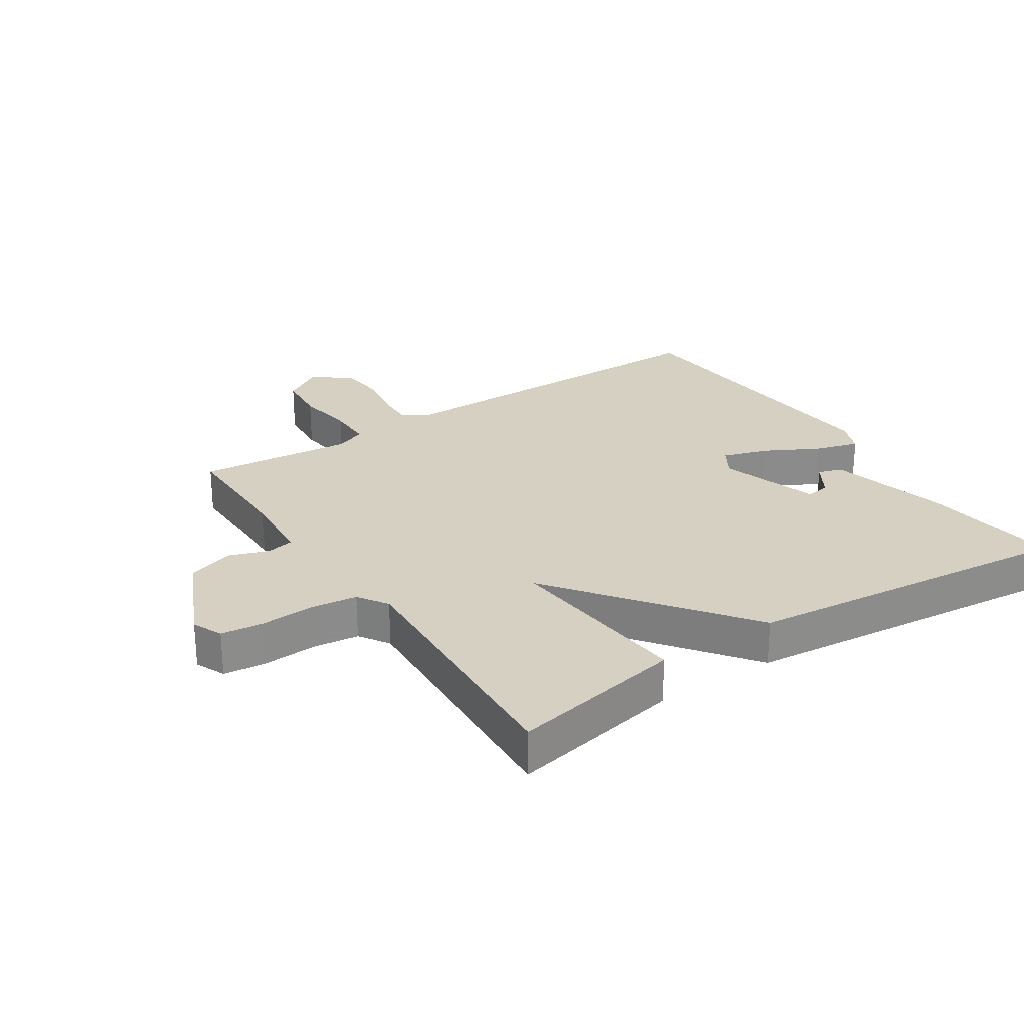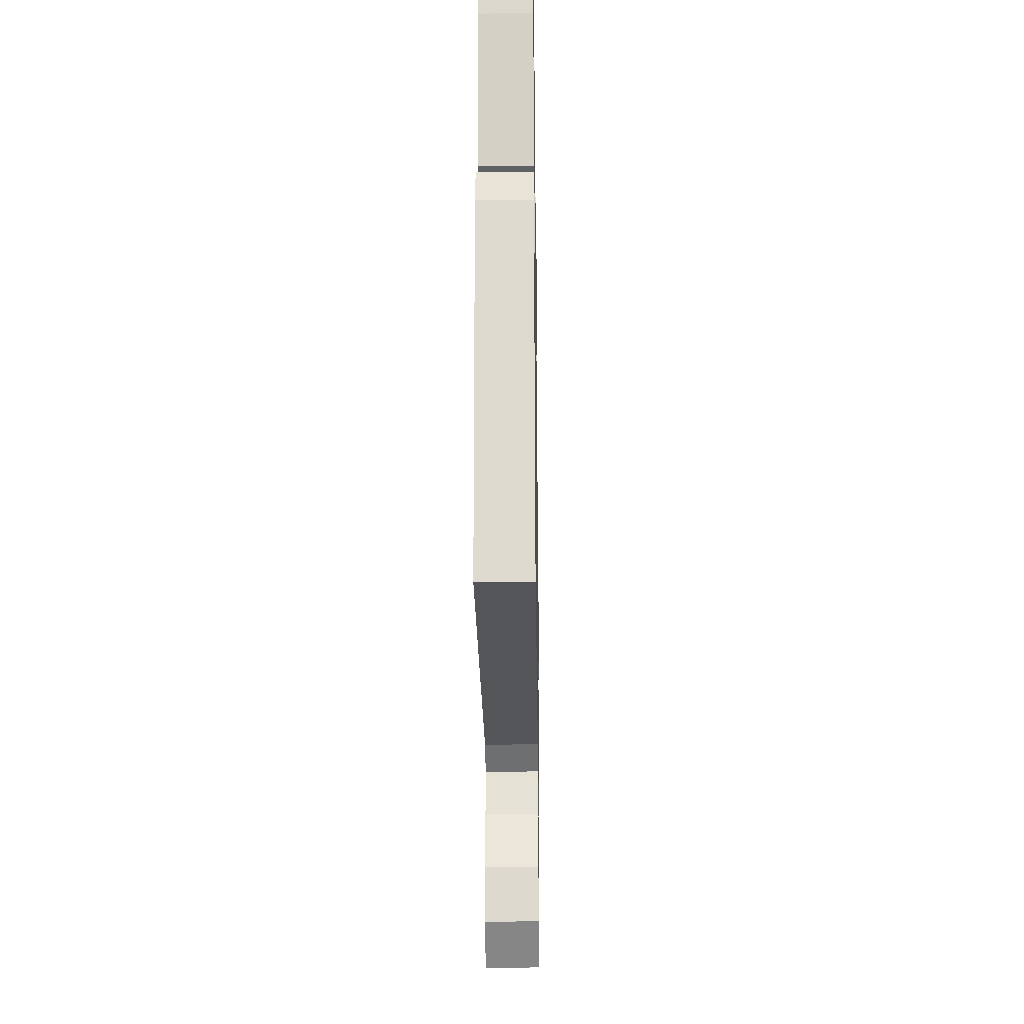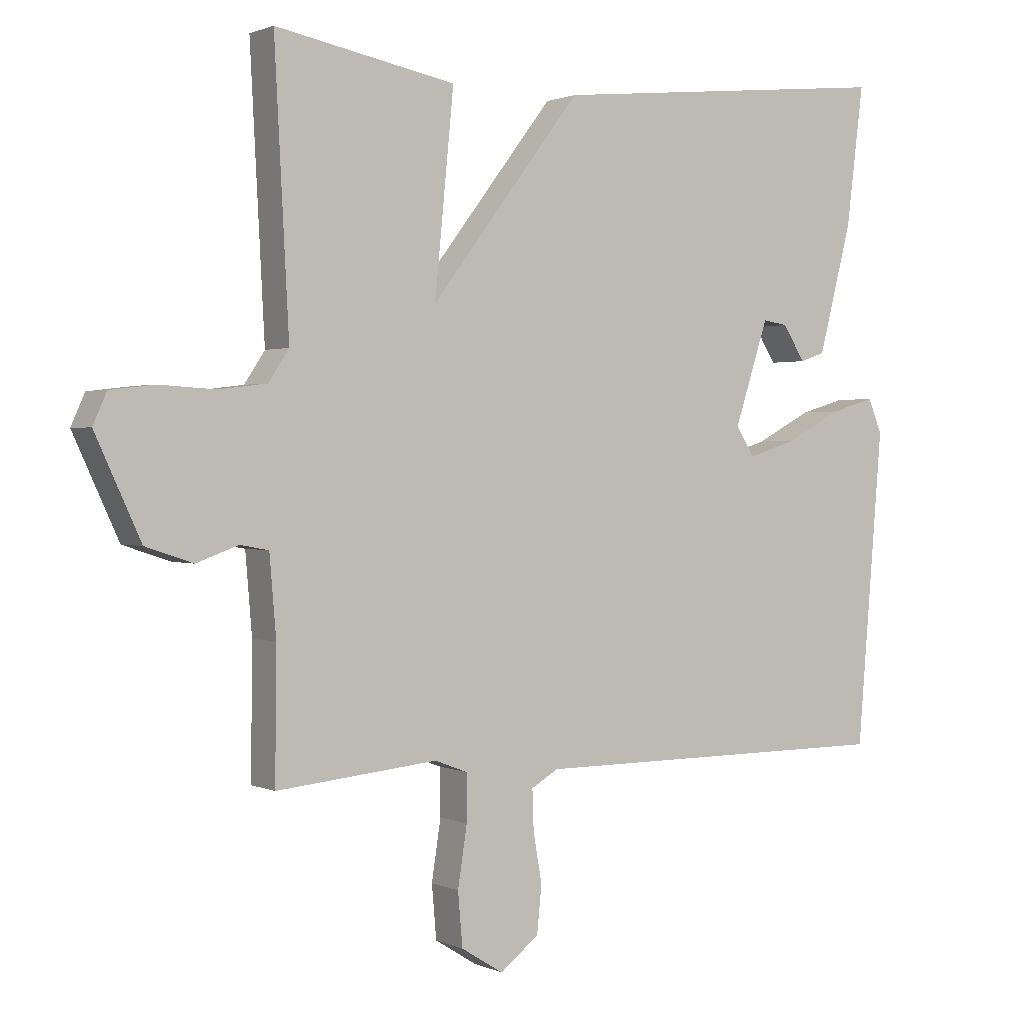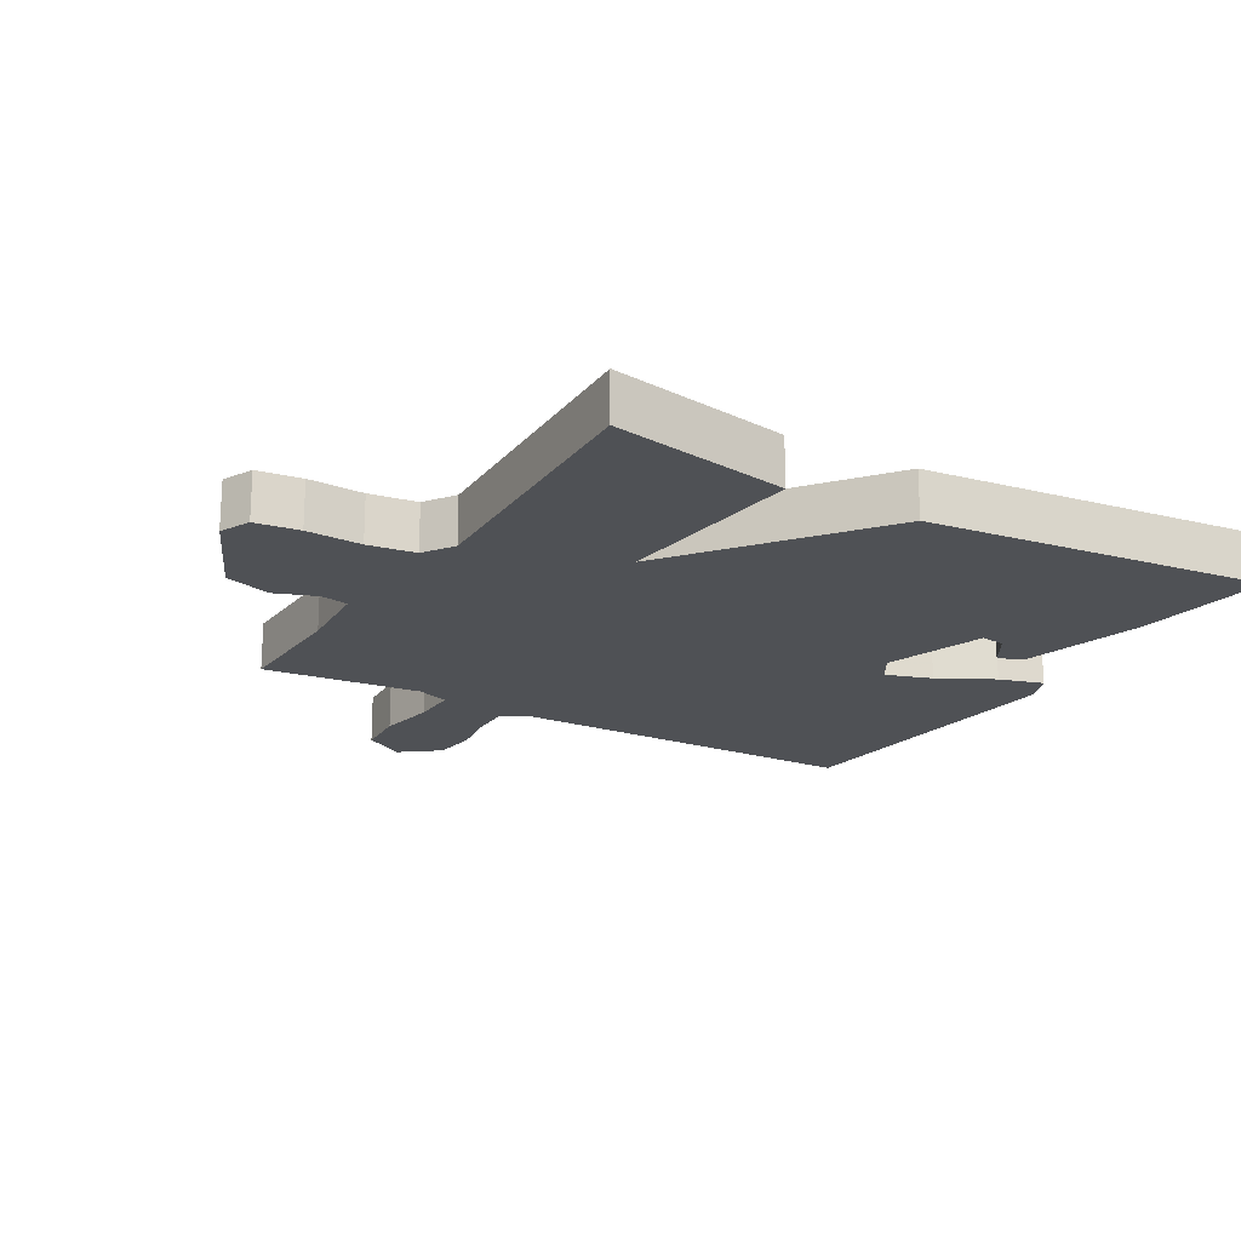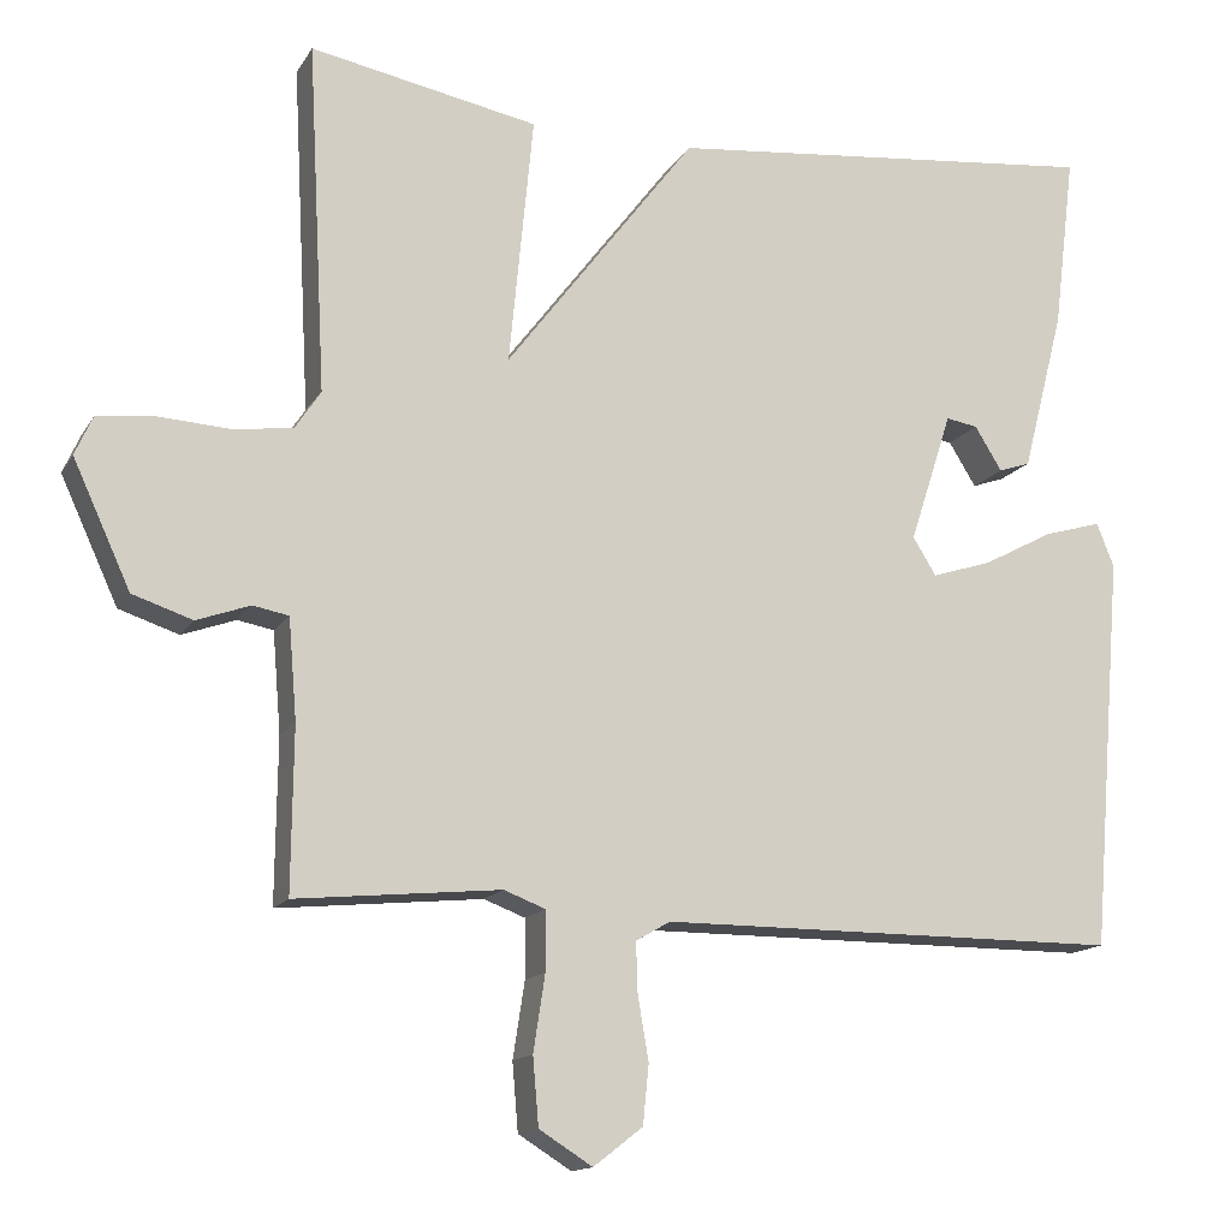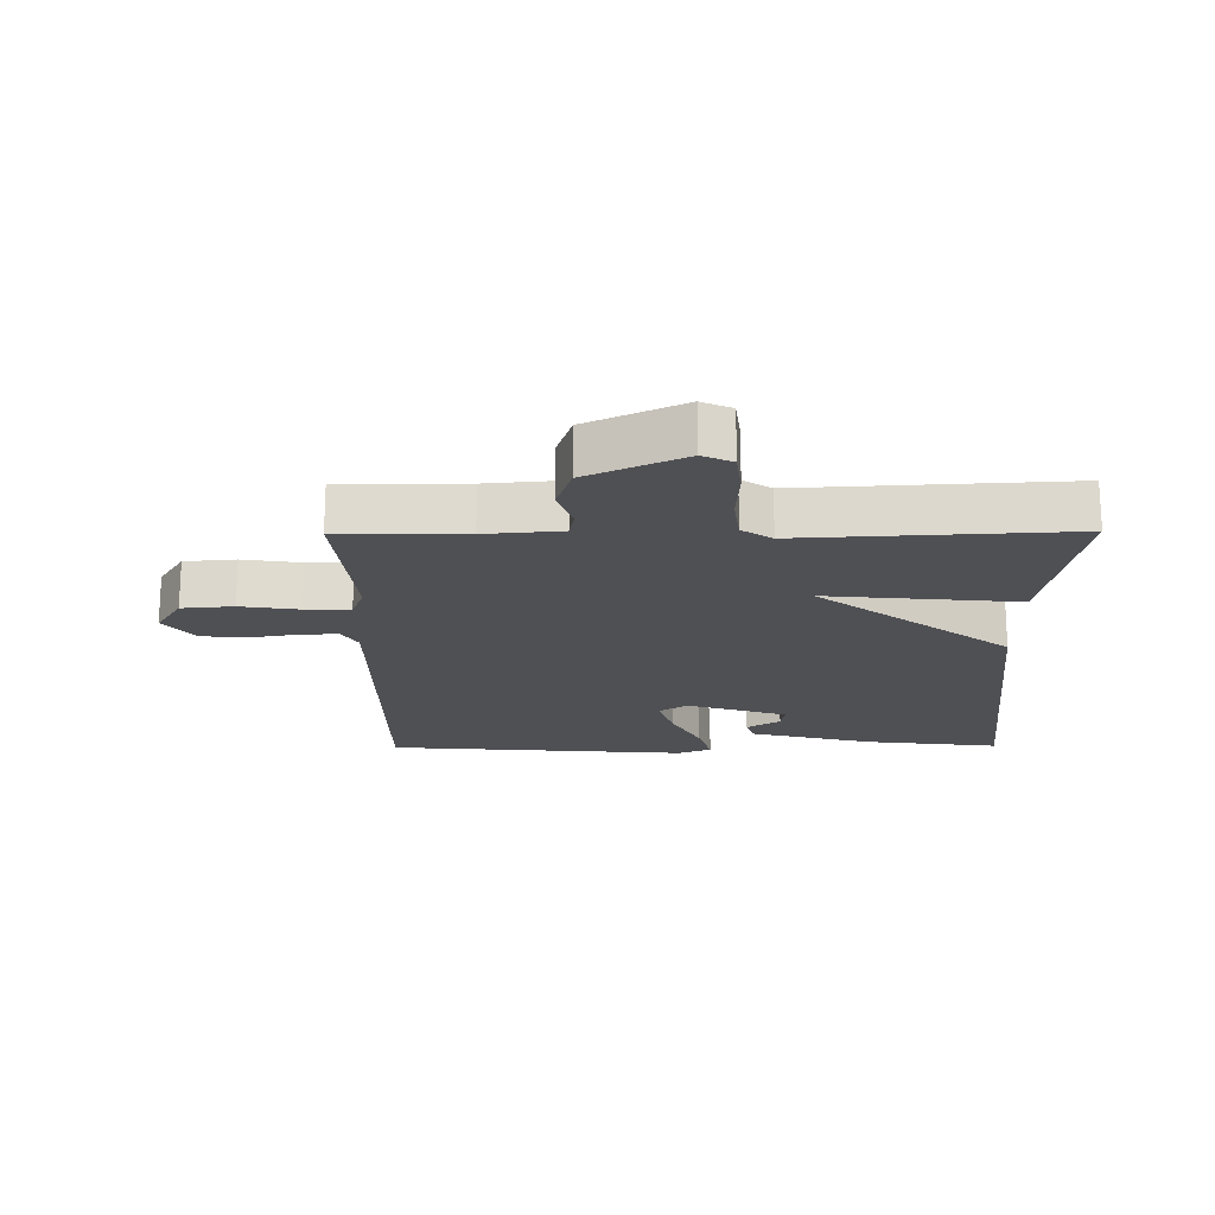
<metadata>
{"format":"obj","ext":"obj","renderer":"f3d","projection":"perspective","resolution":1024,"background":"white","views":[{"elev":26.5,"azim":-33.2,"up":"+Y"},{"elev":-24.3,"azim":90.8,"up":"+Z"},{"elev":1.2,"azim":-32.7,"up":"+Z"},{"elev":-19.7,"azim":-30.6,"up":"+Y"},{"elev":-14.4,"azim":-20.7,"up":"+Z"},{"elev":-19.2,"azim":-89.4,"up":"+Y"}]}
</metadata>
<code>
v -0.5 0.07 0.5
v -0.226 0.07 0.447
v -0.255 0.07 0.147
v -0.026 0.07 0.447
v 0.5 0.07 0.5
v 0.474 0.07 0.289
v 0.424 0.07 0.095
v 0.386 0.07 0.082
v 0.353 0.07 0.135
v 0.315 0.07 0.141
v 0.264 0.07 -0.016
v 0.292 0.07 -0.061
v 0.364 0.07 -0.038
v 0.449 0.07 0.007
v 0.518 0.07 0.027
v 0.539 0.07 -0.025
v 0.5 0.07 -0.5
v -0.056 0.07 -0.501
v -0.097 0.07 -0.525
v -0.095 0.07 -0.585
v -0.082 0.07 -0.661
v -0.089 0.07 -0.732
v -0.148 0.07 -0.778
v -0.212 0.07 -0.738
v -0.219 0.07 -0.657
v -0.205 0.07 -0.566
v -0.205 0.07 -0.495
v -0.255 0.07 -0.476
v -0.5 0.07 -0.5
v -0.498 0.07 -0.304
v -0.508 0.07 -0.184
v -0.551 0.07 -0.176
v -0.615 0.07 -0.199
v -0.687 0.07 -0.175
v -0.756 0.07 -0.025
v -0.735 0.07 0.022
v -0.667 0.07 0.03
v -0.582 0.07 0.025
v -0.509 0.07 0.034
v -0.478 0.07 0.081
v -0.5 0 0.5
v -0.226 0 0.447
v -0.255 0 0.147
v -0.026 0 0.447
v 0.5 0 0.5
v 0.474 0 0.289
v 0.424 0 0.095
v 0.386 0 0.082
v 0.353 0 0.135
v 0.315 0 0.141
v 0.264 0 -0.016
v 0.292 0 -0.061
v 0.364 0 -0.038
v 0.449 0 0.007
v 0.518 0 0.027
v 0.539 0 -0.025
v 0.5 0 -0.5
v -0.056 0 -0.501
v -0.097 0 -0.525
v -0.095 0 -0.585
v -0.082 0 -0.661
v -0.089 0 -0.732
v -0.148 0 -0.778
v -0.212 0 -0.738
v -0.219 0 -0.657
v -0.205 0 -0.566
v -0.205 0 -0.495
v -0.255 0 -0.476
v -0.5 0 -0.5
v -0.498 0 -0.304
v -0.508 0 -0.184
v -0.551 0 -0.176
v -0.615 0 -0.199
v -0.687 0 -0.175
v -0.756 0 -0.025
v -0.735 0 0.022
v -0.667 0 0.03
v -0.582 0 0.025
v -0.509 0 0.034
v -0.478 0 0.081
f 36 37 38
f 35 36 38
f 34 35 38
f 33 34 38
f 32 33 38
f 31 32 38 39
f 30 31 39 40
f 28 29 30 40
f 24 25 26
f 23 24 26
f 22 23 26
f 21 22 26
f 20 21 26
f 19 20 26 27
f 28 40 1
f 27 28 1
f 19 27 1
f 18 19 1
f 16 17 18
f 15 16 18
f 14 15 18
f 13 14 18
f 7 8 9
f 6 7 9
f 5 6 9
f 5 9 10
f 3 4 5 10
f 1 2 3
f 18 1 3
f 18 3 10 11
f 12 13 18
f 11 12 18
f 78 77 76
f 78 76 75
f 78 75 74
f 78 74 73
f 78 73 72
f 79 78 72 71
f 80 79 71 70
f 80 70 69 68
f 66 65 64
f 66 64 63
f 66 63 62
f 66 62 61
f 66 61 60
f 67 66 60 59
f 41 80 68
f 41 68 67
f 41 67 59
f 41 59 58
f 58 57 56
f 58 56 55
f 58 55 54
f 58 54 53
f 49 48 47
f 49 47 46
f 49 46 45
f 50 49 45
f 50 45 44 43
f 43 42 41
f 43 41 58
f 51 50 43 58
f 58 53 52
f 58 52 51
f 1 41 42 2
f 2 42 43 3
f 3 43 44 4
f 4 44 45 5
f 5 45 46 6
f 6 46 47 7
f 7 47 48 8
f 8 48 49 9
f 9 49 50 10
f 10 50 51 11
f 11 51 52 12
f 12 52 53 13
f 13 53 54 14
f 14 54 55 15
f 15 55 56 16
f 16 56 57 17
f 17 57 58 18
f 18 58 59 19
f 19 59 60 20
f 20 60 61 21
f 21 61 62 22
f 22 62 63 23
f 23 63 64 24
f 24 64 65 25
f 25 65 66 26
f 26 66 67 27
f 27 67 68 28
f 28 68 69 29
f 29 69 70 30
f 30 70 71 31
f 31 71 72 32
f 32 72 73 33
f 33 73 74 34
f 34 74 75 35
f 35 75 76 36
f 36 76 77 37
f 37 77 78 38
f 38 78 79 39
f 39 79 80 40
f 40 80 41 1

</code>
